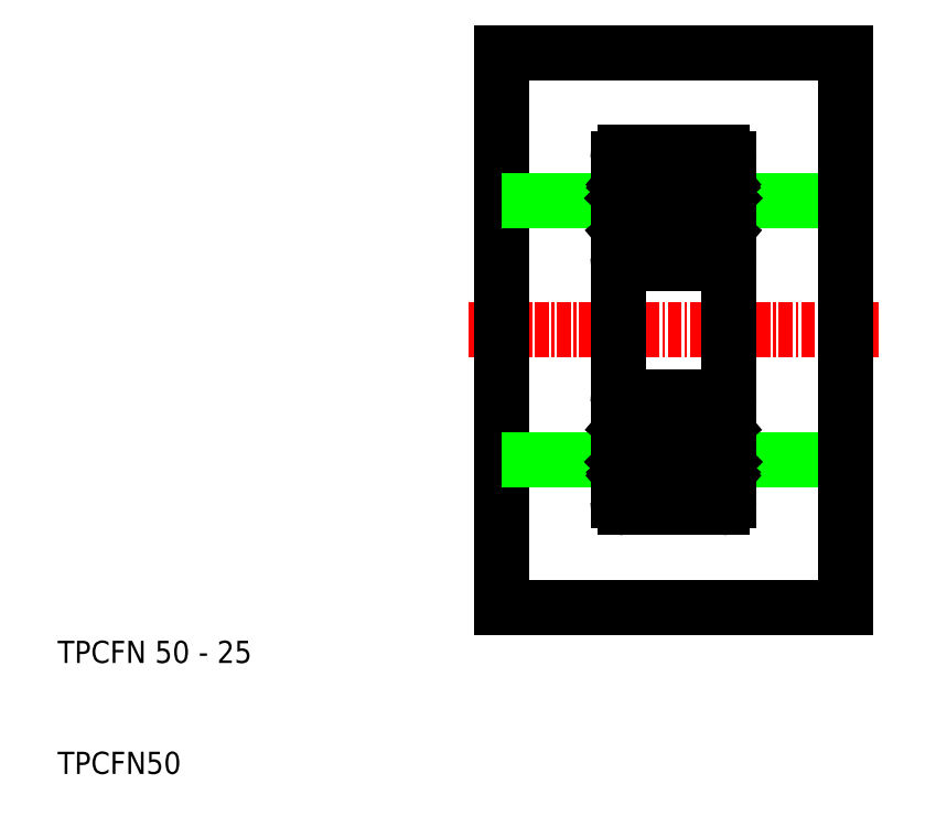
<metadata>
{"format":"dxf","ext":"dxf","renderer":"ezdxf+matplotlib","layout":"modelspace","background":"white","min_lineweight":24,"dpi":150}
</metadata>
<code>
0
SECTION
2
ENTITIES
0
LINE
8
0
10
142.1
20
153.7
30
0
11
173.1
21
153.7
31
0
0
LINE
8
0
10
142.1
20
103.7
30
0
11
173.1
21
103.7
31
0
0
LINE
8
CENTER
10
139.1
20
128.7
30
0
11
176.1
21
128.7
31
0
0
LINE
8
0
10
142.1
20
128.7
30
0
11
142.1
21
153.7
31
0
0
TEXT
8
0
10
102.1
20
98.71
30
0
40
2
1
TPCFN 50 - 25
0
TEXT
8
0
10
102.1
20
88.71
30
0
40
2
1
TPCFN50
0
LINE
8
0
10
142.1
20
128.7
30
0
11
142.1
21
103.7
31
0
0
LINE
8
0
10
152.6
20
117
30
0
11
142.1
21
117
31
0
0
LINE
8
0
10
162.6
20
117
30
0
11
173.1
21
117
31
0
0
LINE
8
0
10
152.6
20
140.4
30
0
11
142.1
21
140.4
31
0
0
LINE
8
0
10
162.6
20
140.4
30
0
11
173.1
21
140.4
31
0
0
LINE
8
0
10
173.1
20
128.7
30
0
11
173.1
21
153.7
31
0
0
LINE
8
0
10
173.1
20
128.7
30
0
11
173.1
21
103.7
31
0
0
LINE
8
0
10
161.4
20
116.1
30
0
11
162.2
21
116.8
31
0
0
LINE
8
0
10
161.2
20
116.2
30
0
11
162
21
116.9
31
0
0
LINE
8
0
10
161.7
20
115.6
30
0
11
161.9
21
115.4
31
0
0
LINE
8
0
10
161.9
20
115.7
30
0
11
161.7
21
115.6
31
0
0
LINE
8
0
10
162
20
115.3
30
0
11
161.8
21
115
31
0
0
LINE
8
0
10
161.9
20
115.4
30
0
11
161.6
21
115.1
31
0
0
LINE
8
0
10
161.5
20
119.6
30
0
11
162
21
119.6
31
0
0
LINE
8
0
10
162
20
119.8
30
0
11
161.5
21
119.8
31
0
0
LINE
8
0
10
162.1
20
120
30
0
11
161.8
21
120.3
31
0
0
ARC
8
0
10
161.7
20
120.2
30
0
40
0.2
50
40
51
90
0
LINE
8
0
10
161.2
20
141.3
30
0
11
162
21
140.5
31
0
0
LINE
8
0
10
161.4
20
141.3
30
0
11
162.2
21
140.6
31
0
0
LINE
8
0
10
161.9
20
142
30
0
11
161.6
21
142.3
31
0
0
LINE
8
0
10
162
20
142.1
30
0
11
161.8
21
142.4
31
0
0
LINE
8
0
10
161.9
20
141.7
30
0
11
161.7
21
141.9
31
0
0
LINE
8
0
10
161.7
20
141.9
30
0
11
161.9
21
142
31
0
0
LINE
8
0
10
161.5
20
137.8
30
0
11
162
21
137.8
31
0
0
ARC
8
0
10
161.7
20
137.2
30
0
40
0.2
50
270
51
320
0
LINE
8
0
10
162
20
137.6
30
0
11
161.5
21
137.6
31
0
0
LINE
8
0
10
162.1
20
137.4
30
0
11
161.8
21
137.1
31
0
0
LINE
8
0
10
152.6
20
144.1
30
0
11
152.6
21
113.3
31
0
0
CIRCLE
8
0
10
157.6
20
117.7
30
0
40
2.778
0
CIRCLE
8
0
10
157.6
20
117.7
30
0
40
2.778
0
LINE
8
0
10
154
20
116.2
30
0
11
153.2
21
116.9
31
0
0
LINE
8
0
10
153.8
20
116.1
30
0
11
153
21
116.8
31
0
0
LINE
8
0
10
153.2
20
112.7
30
0
11
162
21
112.7
31
0
0
LINE
8
0
10
152.7
20
115.3
30
0
11
153.2
21
115.3
31
0
0
ARC
8
0
10
153.3
20
115.4
30
0
40
0.2
50
129.9
51
220
0
ARC
8
0
10
152.7
20
115.2
30
0
40
0.1
50
90
51
180
0
LINE
8
0
10
155.6
20
112.7
30
0
11
155.6
21
112.7
31
0
0
LINE
8
0
10
154.1
20
116
30
0
11
155.4
21
116
31
0
0
ARC
8
0
10
154.1
20
115.9
30
0
40
0.1
50
90
51
175
0
LINE
8
0
10
153.9
20
115.2
30
0
11
154
21
115.9
31
0
0
ARC
8
0
10
153.6
20
115.2
30
0
40
0.1
50
220
51
357.2
0
LINE
8
0
10
153.7
20
115.2
30
0
11
153.8
21
116.1
31
0
0
LINE
8
0
10
153.3
20
115.4
30
0
11
153.6
21
115.1
31
0
0
ARC
8
0
10
153.6
20
115.2
30
0
40
0.3
50
220
51
355
0
LINE
8
0
10
153.2
20
115.3
30
0
11
153.4
21
115
31
0
0
LINE
8
0
10
153.3
20
115.7
30
0
11
153.2
21
115.6
31
0
0
LINE
8
0
10
154
20
115.7
30
0
11
154
21
116.2
31
0
0
LINE
8
0
10
153.3
20
115.7
30
0
11
153.5
21
115.6
31
0
0
LINE
8
0
10
153.5
20
115.6
30
0
11
153.3
21
115.4
31
0
0
LINE
8
0
10
157.6
20
112.7
30
0
11
157.6
21
112.7
31
0
0
LINE
8
0
10
161.1
20
116
30
0
11
159.8
21
116
31
0
0
LINE
8
0
10
161.2
20
115.7
30
0
11
161.2
21
116.2
31
0
0
ARC
8
0
10
161.6
20
115.2
30
0
40
0.3
50
185
51
320
0
LINE
8
0
10
161.5
20
115.2
30
0
11
161.4
21
116.1
31
0
0
ARC
8
0
10
161.6
20
115.2
30
0
40
0.1
50
182.8
51
320
0
LINE
8
0
10
161.3
20
115.2
30
0
11
161.2
21
115.9
31
0
0
ARC
8
0
10
161.1
20
115.9
30
0
40
0.1
50
4.997
51
90
0
LINE
8
0
10
153.2
20
122.7
30
0
11
162
21
122.7
31
0
0
LINE
8
0
10
153.1
20
120
30
0
11
153.4
21
120.3
31
0
0
ARC
8
0
10
153.2
20
119.6
30
0
40
0.2
50
90
51
180
0
LINE
8
0
10
153
20
116.8
30
0
11
153
21
119.6
31
0
0
ARC
8
0
10
152.8
20
120.2
30
0
40
0.2
50
180
51
270
0
LINE
8
0
10
152.8
20
120
30
0
11
153.1
21
120
31
0
0
LINE
8
0
10
153.2
20
116.9
30
0
11
153.2
21
119.6
31
0
0
LINE
8
0
10
154.2
20
119.4
30
0
11
155.4
21
119.4
31
0
0
ARC
8
0
10
154.2
20
119.6
30
0
40
0.2
50
200
51
270
0
LINE
8
0
10
153.8
20
120.3
30
0
11
154
21
119.5
31
0
0
ARC
8
0
10
153.6
20
120.2
30
0
40
0.2
50
20.01
51
90
0
LINE
8
0
10
153.5
20
120.4
30
0
11
153.6
21
120.4
31
0
0
ARC
8
0
10
153.5
20
120.2
30
0
40
0.2
50
90
51
140
0
LINE
8
0
10
153.2
20
119.8
30
0
11
153.7
21
119.8
31
0
0
LINE
8
0
10
153.7
20
119.6
30
0
11
153.2
21
119.6
31
0
0
LINE
8
0
10
153.7
20
119.8
30
0
11
153.7
21
119.6
31
0
0
LINE
8
0
10
161
20
119.4
30
0
11
159.8
21
119.4
31
0
0
LINE
8
0
10
161.5
20
119.8
30
0
11
161.5
21
119.6
31
0
0
LINE
8
0
10
161.7
20
120.4
30
0
11
161.6
21
120.4
31
0
0
ARC
8
0
10
161.6
20
120.2
30
0
40
0.2
50
90
51
160
0
LINE
8
0
10
161.4
20
120.3
30
0
11
161.1
21
119.5
31
0
0
ARC
8
0
10
161
20
119.6
30
0
40
0.2
50
270
51
340
0
LINE
8
0
10
153.8
20
141.3
30
0
11
153
21
140.6
31
0
0
CIRCLE
8
0
10
157.6
20
139.7
30
0
40
2.778
0
CIRCLE
8
0
10
157.6
20
139.7
30
0
40
2.778
0
LINE
8
0
10
154
20
141.7
30
0
11
154
21
141.3
31
0
0
LINE
8
0
10
161.2
20
141.7
30
0
11
161.2
21
141.3
31
0
0
LINE
8
0
10
153.2
20
134.7
30
0
11
162
21
134.7
31
0
0
ARC
8
0
10
152.8
20
137.2
30
0
40
0.2
50
90
51
180
0
LINE
8
0
10
153.8
20
137.1
30
0
11
154
21
137.9
31
0
0
LINE
8
0
10
153.1
20
137.4
30
0
11
153.4
21
137.1
31
0
0
ARC
8
0
10
153.6
20
137.2
30
0
40
0.2
50
270
51
340
0
ARC
8
0
10
153.5
20
137.2
30
0
40
0.2
50
220
51
270
0
LINE
8
0
10
153.5
20
137
30
0
11
153.6
21
137
31
0
0
ARC
8
0
10
153.2
20
137.8
30
0
40
0.2
50
180
51
270
0
LINE
8
0
10
153
20
140.6
30
0
11
153
21
137.8
31
0
0
LINE
8
0
10
152.8
20
137.4
30
0
11
153.1
21
137.4
31
0
0
LINE
8
0
10
153.2
20
140.5
30
0
11
153.2
21
137.8
31
0
0
LINE
8
0
10
154.2
20
138
30
0
11
155.4
21
138
31
0
0
LINE
8
0
10
153.7
20
137.6
30
0
11
153.7
21
137.8
31
0
0
LINE
8
0
10
153.7
20
137.8
30
0
11
153.2
21
137.8
31
0
0
ARC
8
0
10
154.2
20
137.8
30
0
40
0.2
50
90
51
160
0
LINE
8
0
10
153.2
20
137.6
30
0
11
153.7
21
137.6
31
0
0
LINE
8
0
10
154
20
141.3
30
0
11
153.2
21
140.5
31
0
0
LINE
8
0
10
161.4
20
137.1
30
0
11
161.1
21
137.9
31
0
0
ARC
8
0
10
161.6
20
137.2
30
0
40
0.2
50
200
51
270
0
LINE
8
0
10
161.7
20
137
30
0
11
161.6
21
137
31
0
0
LINE
8
0
10
161
20
138
30
0
11
159.8
21
138
31
0
0
LINE
8
0
10
161.5
20
137.6
30
0
11
161.5
21
137.8
31
0
0
ARC
8
0
10
161
20
137.8
30
0
40
0.2
50
20.01
51
90
0
LINE
8
0
10
153.2
20
144.7
30
0
11
162
21
144.7
31
0
0
ARC
8
0
10
153.3
20
142
30
0
40
0.2
50
140
51
230.1
0
LINE
8
0
10
152.7
20
142.1
30
0
11
153.2
21
142.1
31
0
0
ARC
8
0
10
152.7
20
142.2
30
0
40
0.1
50
180
51
270
0
LINE
8
0
10
154.1
20
141.4
30
0
11
155.4
21
141.4
31
0
0
ARC
8
0
10
153.6
20
142.2
30
0
40
0.3
50
4.997
51
140
0
ARC
8
0
10
153.6
20
142.2
30
0
40
0.1
50
2.82
51
140
0
LINE
8
0
10
153.5
20
141.9
30
0
11
153.3
21
142
31
0
0
LINE
8
0
10
153.3
20
141.7
30
0
11
153.5
21
141.9
31
0
0
LINE
8
0
10
153.3
20
141.7
30
0
11
153.2
21
141.8
31
0
0
LINE
8
0
10
153.2
20
142.1
30
0
11
153.4
21
142.4
31
0
0
LINE
8
0
10
153.3
20
142
30
0
11
153.6
21
142.3
31
0
0
LINE
8
0
10
153.7
20
142.2
30
0
11
153.8
21
141.3
31
0
0
LINE
8
0
10
153.9
20
142.2
30
0
11
154
21
141.5
31
0
0
ARC
8
0
10
154.1
20
141.5
30
0
40
0.1
50
185
51
270
0
LINE
8
0
10
161.1
20
141.4
30
0
11
159.8
21
141.4
31
0
0
ARC
8
0
10
161.1
20
141.5
30
0
40
0.1
50
270
51
355
0
LINE
8
0
10
161.3
20
142.2
30
0
11
161.2
21
141.5
31
0
0
ARC
8
0
10
161.6
20
142.2
30
0
40
0.1
50
40
51
177.2
0
LINE
8
0
10
161.5
20
142.2
30
0
11
161.4
21
141.3
31
0
0
ARC
8
0
10
161.6
20
142.2
30
0
40
0.3
50
40
51
175
0
LINE
8
0
10
162.6
20
144.1
30
0
11
162.6
21
113.3
31
0
0
LINE
8
0
10
161.9
20
115.7
30
0
11
162
21
115.6
31
0
0
ARC
8
0
10
161.9
20
115.4
30
0
40
0.2
50
320
51
50.09
0
LINE
8
0
10
162.5
20
115.3
30
0
11
162
21
115.3
31
0
0
ARC
8
0
10
162.5
20
115.2
30
0
40
0.1
50
0
51
90
0
LINE
8
0
10
162
20
116.9
30
0
11
162
21
119.6
31
0
0
LINE
8
0
10
162.2
20
116.8
30
0
11
162.2
21
119.6
31
0
0
LINE
8
0
10
162.4
20
120
30
0
11
162.1
21
120
31
0
0
ARC
8
0
10
162
20
119.6
30
0
40
0.2
50
0
51
90
0
ARC
8
0
10
162.4
20
120.2
30
0
40
0.2
50
270
51
0
0
ARC
8
0
10
162.4
20
137.2
30
0
40
0.2
50
0
51
90
0
LINE
8
0
10
162.2
20
140.6
30
0
11
162.2
21
137.8
31
0
0
LINE
8
0
10
162
20
140.5
30
0
11
162
21
137.8
31
0
0
ARC
8
0
10
162
20
137.8
30
0
40
0.2
50
270
51
0
0
LINE
8
0
10
162.4
20
137.4
30
0
11
162.1
21
137.4
31
0
0
ARC
8
0
10
162.5
20
142.2
30
0
40
0.1
50
270
51
0
0
LINE
8
0
10
162.5
20
142.1
30
0
11
162
21
142.1
31
0
0
ARC
8
0
10
161.9
20
142
30
0
40
0.2
50
309.9
51
40
0
LINE
8
0
10
161.9
20
141.7
30
0
11
162
21
141.8
31
0
0
ARC
8
0
10
153.2
20
144.1
30
0
40
0.6
50
90
51
180
0
ARC
8
0
10
162
20
144.1
30
0
40
0.6
50
0
51
90
0
ARC
8
0
10
162
20
135.3
30
0
40
0.6
50
270
51
0
0
ARC
8
0
10
153.2
20
135.3
30
0
40
0.6
50
180
51
270
0
ARC
8
0
10
153.2
20
122.1
30
0
40
0.6
50
90
51
180
0
ARC
8
0
10
162
20
122.1
30
0
40
0.6
50
0
51
90
0
ARC
8
0
10
162
20
113.3
30
0
40
0.6
50
270
51
0
0
ARC
8
0
10
153.2
20
113.3
30
0
40
0.6
50
180
51
270
0
ENDSEC
0
EOF

</code>
